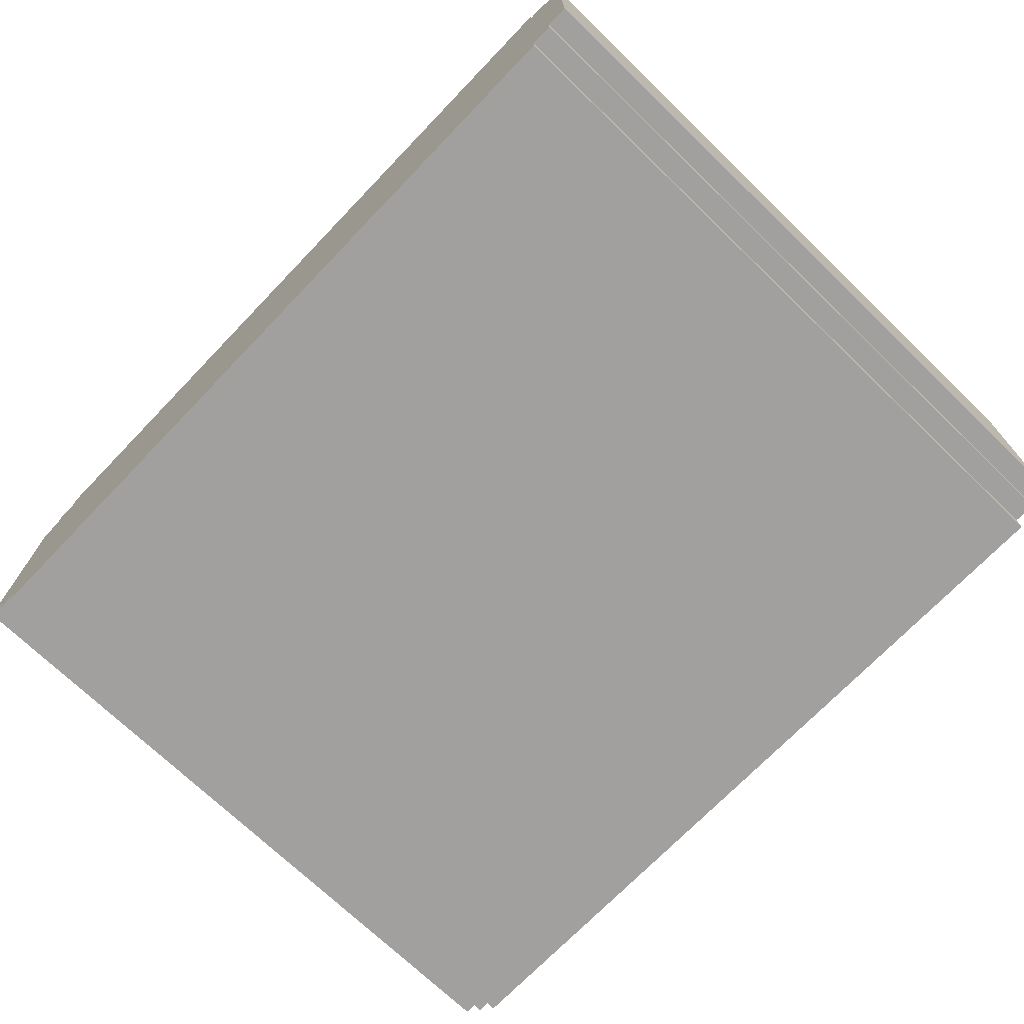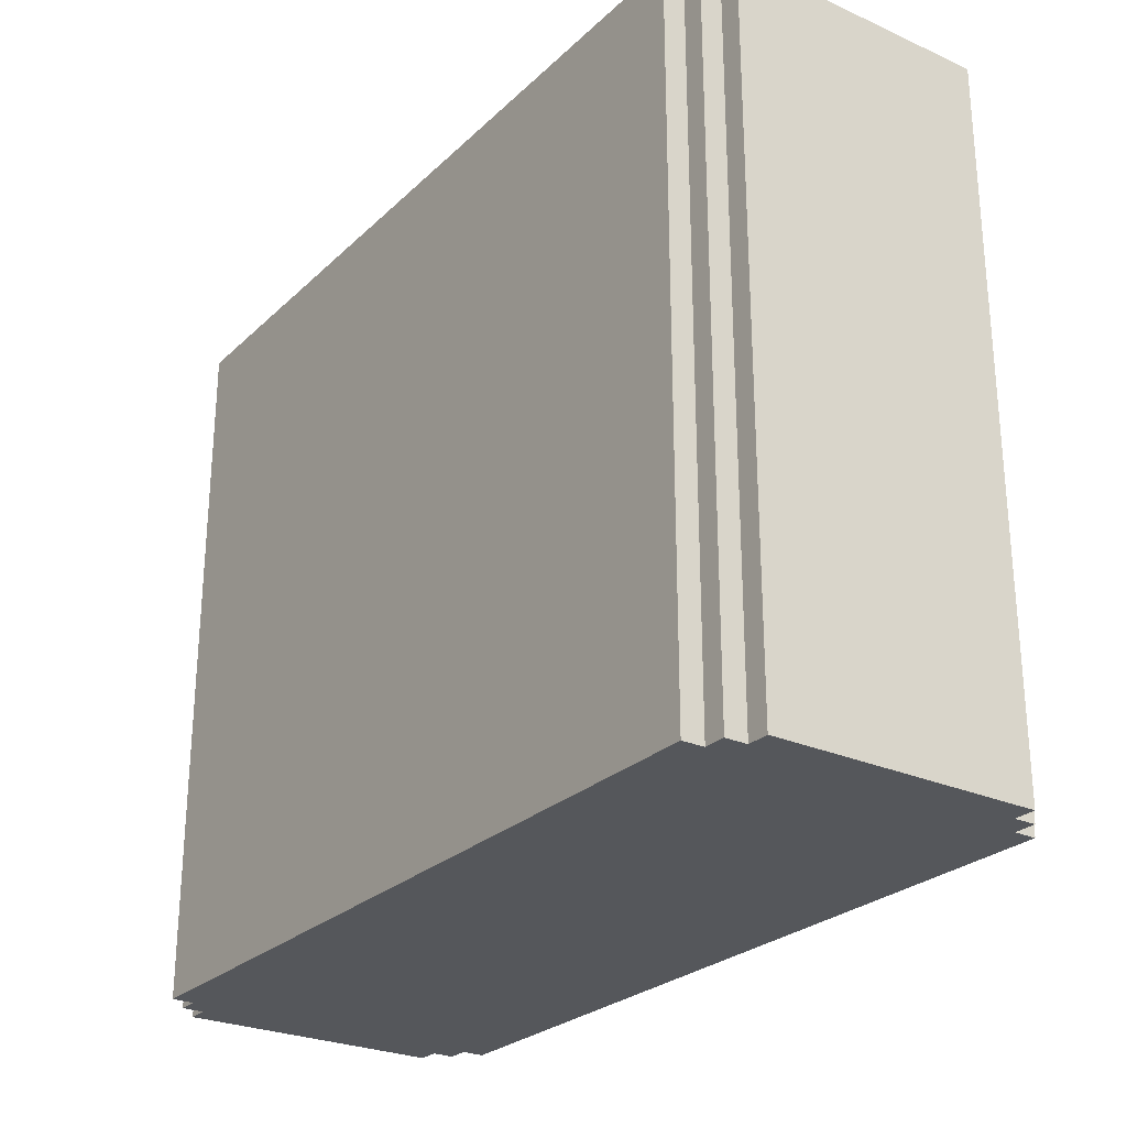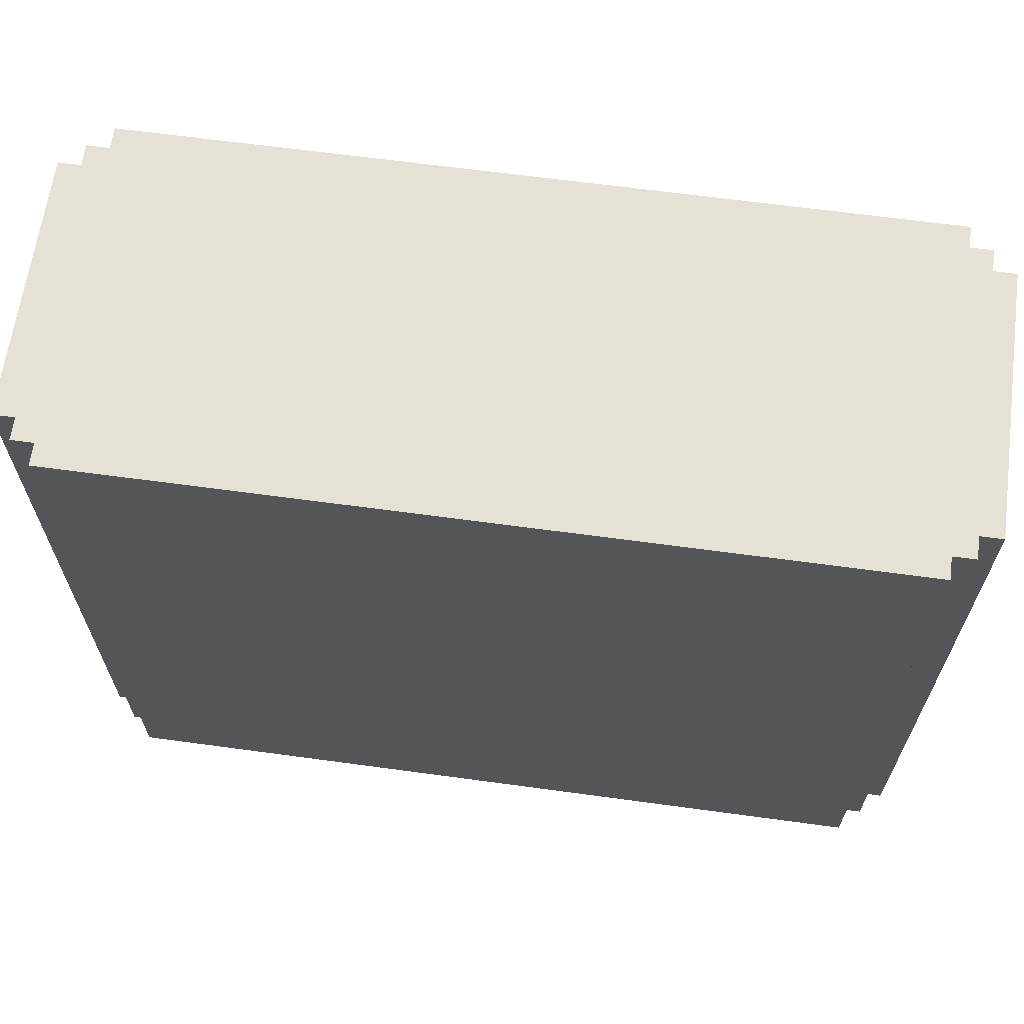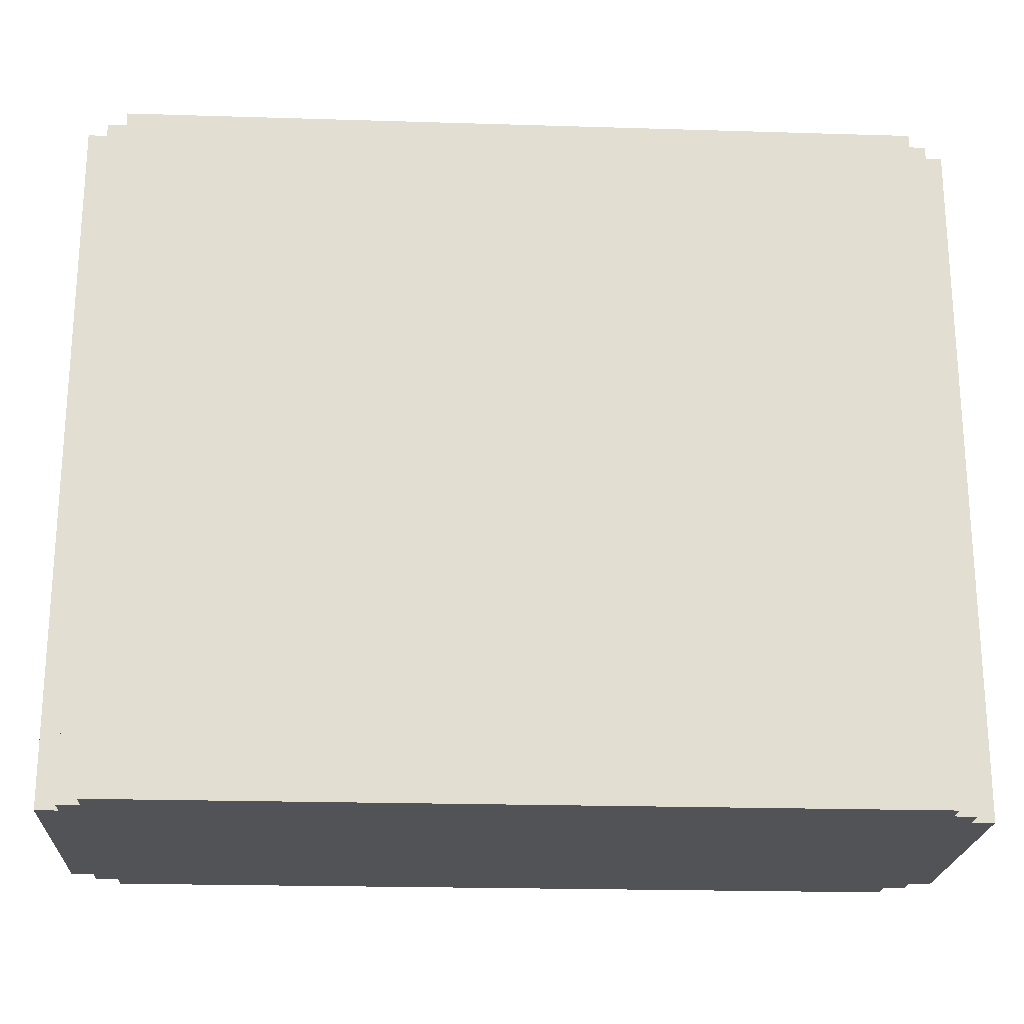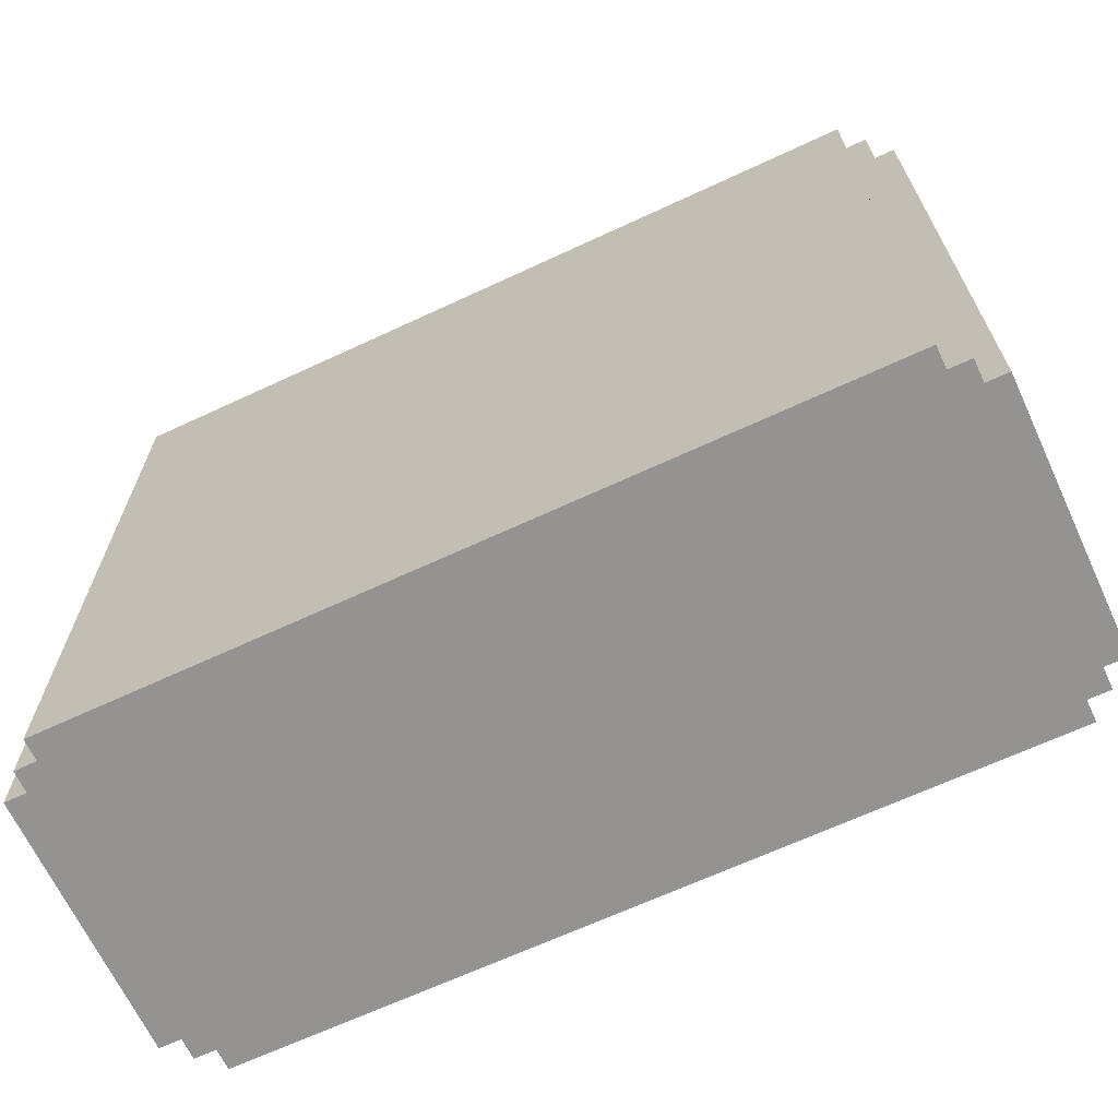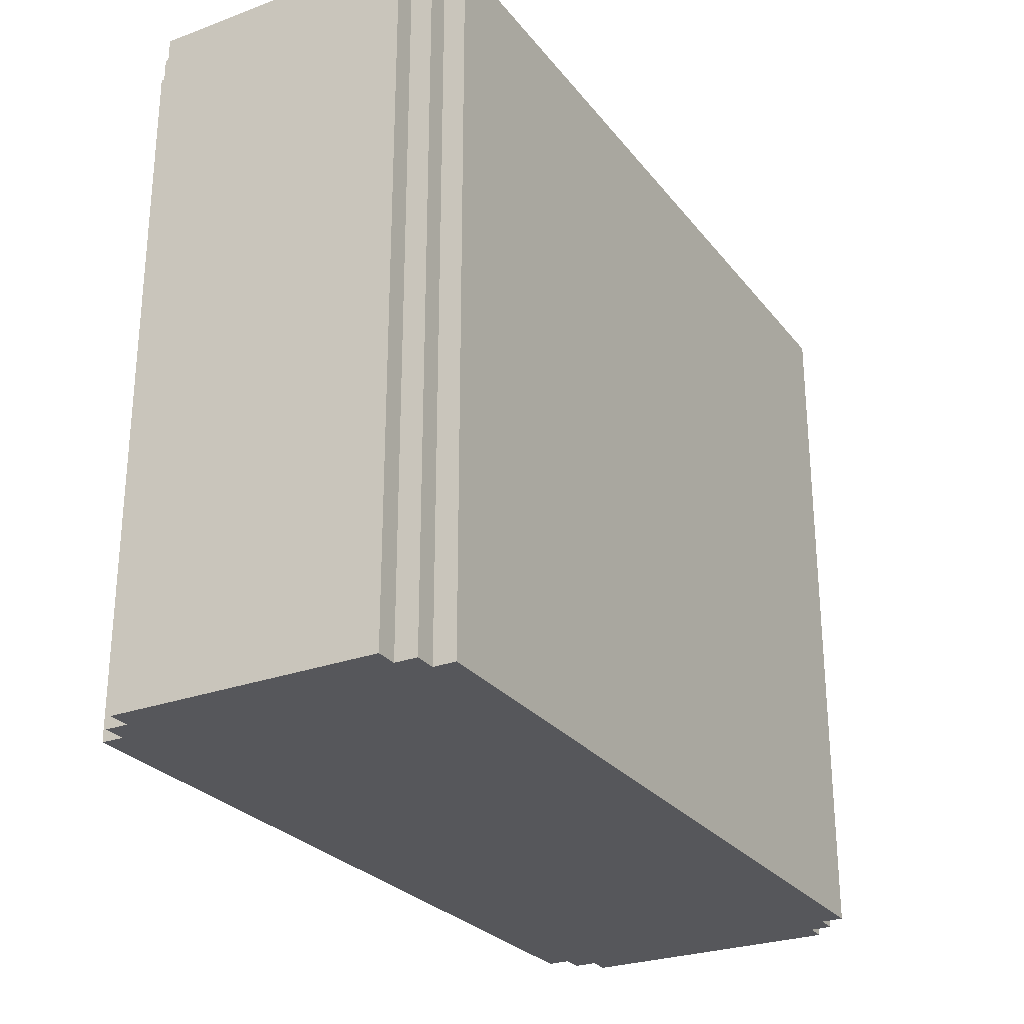
<metadata>
{"format":"obj","ext":"obj","renderer":"f3d","projection":"perspective","resolution":1024,"background":"white","views":[{"elev":-71.9,"azim":-133.9,"up":"+Y"},{"elev":-26.4,"azim":54.9,"up":"+Z"},{"elev":64.9,"azim":-172.2,"up":"+Z"},{"elev":-21.7,"azim":176.9,"up":"+Z"},{"elev":-66.8,"azim":25.0,"up":"+Z"},{"elev":-27.1,"azim":-60.3,"up":"+Z"}]}
</metadata>
<code>
o
v -2 0.2 1.6
v -2 0.2 -1.6
v -2 1.4 1.6
v -2 1.4 -1.6
v -1.9 0.1 1.6
v -1.9 0.1 -1.6
v -1.9 0.2 1.6
v -1.9 0.2 -1.6
v -1.9 1.4 1.6
v -1.9 1.4 -1.6
v -1.9 1.5 1.6
v -1.9 1.5 -1.6
v -1.8 0 1.6
v -1.8 0 -1.6
v -1.8 0.1 1.6
v -1.8 0.1 -1.6
v -1.8 1.5 1.6
v -1.8 1.5 -1.6
v -1.8 1.6 1.6
v -1.8 1.6 -1.6
v 1.8 0 1.6
v 1.8 0 -1.6
v 1.8 0.1 1.6
v 1.8 0.1 -1.6
v 1.8 1.5 1.6
v 1.8 1.5 -1.6
v 1.8 1.6 1.6
v 1.8 1.6 -1.6
v 1.9 0.1 1.6
v 1.9 0.1 -1.6
v 1.9 0.2 1.6
v 1.9 0.2 -1.6
v 1.9 1.4 1.6
v 1.9 1.4 -1.6
v 1.9 1.5 1.6
v 1.9 1.5 -1.6
v 2 0.2 1.6
v 2 0.2 -1.6
v 2 1.4 1.6
v 2 1.4 -1.6
v -2 0.2 1.6
v -2 1.4 1.6
v -1.9 0.1 1.6
v -1.9 0.2 1.6
v -1.9 1.3 1.6
v -1.9 1.4 1.6
v -1.9 1.5 1.6
v -1.8 0 1.6
v -1.8 0.1 1.6
v -1.8 0.2 1.6
v -1.8 0.3 1.6
v -1.8 1.3 1.6
v -1.8 1.4 1.6
v -1.8 1.5 1.6
v -1.8 1.6 1.6
v -1.7 0.1 1.6
v -1.7 0.2 1.6
v -1.7 0.3 1.6
v -1.7 1.3 1.6
v -1.7 1.4 1.6
v -1.7 1.5 1.6
v -1.6 1.3 1.6
v -1.6 1.4 1.6
v -1.5 0.2 1.6
v -1.5 1.2 1.6
v -1.4 0.3 1.6
v -1.4 0.4 1.6
v -1.4 1 1.6
v -1.4 1.1 1.6
v -1.3 0.3 1.6
v -1.3 0.4 1.6
v -1.3 1 1.6
v -1.3 1.1 1.6
v -0.9 0.5 1.6
v -0.9 0.9 1.6
v -0.8 0.6 1.6
v -0.8 0.8 1.6
v -0.7 0.6 1.6
v -0.7 0.8 1.6
v -0.5 0.6 1.6
v -0.5 0.8 1.6
v -0.3 0.6 1.6
v -0.3 0.8 1.6
v -0.1 0.6 1.6
v -0.1 0.8 1.6
v 0.1 0.6 1.6
v 0.1 0.8 1.6
v 0.3 0.6 1.6
v 0.3 0.8 1.6
v 0.5 0.6 1.6
v 0.5 0.8 1.6
v 0.7 0.6 1.6
v 0.7 0.8 1.6
v 0.8 0.6 1.6
v 0.8 0.8 1.6
v 0.9 0.5 1.6
v 0.9 0.9 1.6
v 1.3 0.3 1.6
v 1.3 0.4 1.6
v 1.3 1 1.6
v 1.3 1.1 1.6
v 1.4 0.3 1.6
v 1.4 0.4 1.6
v 1.4 1 1.6
v 1.4 1.1 1.6
v 1.5 0.2 1.6
v 1.5 1.2 1.6
v 1.6 1.3 1.6
v 1.6 1.4 1.6
v 1.7 0.1 1.6
v 1.7 0.2 1.6
v 1.7 0.3 1.6
v 1.7 1.3 1.6
v 1.7 1.4 1.6
v 1.7 1.5 1.6
v 1.8 0 1.6
v 1.8 0.1 1.6
v 1.8 0.2 1.6
v 1.8 0.3 1.6
v 1.8 1.3 1.6
v 1.8 1.4 1.6
v 1.8 1.5 1.6
v 1.8 1.6 1.6
v 1.9 0.1 1.6
v 1.9 0.2 1.6
v 1.9 0.3 1.6
v 1.9 1.3 1.6
v 1.9 1.4 1.6
v 1.9 1.5 1.6
v 2 0.2 1.6
v 2 1.4 1.6
v -2 0.2 -1.6
v -2 1.4 -1.6
v -1.9 0.1 -1.6
v -1.9 0.2 -1.6
v -1.9 1.3 -1.6
v -1.9 1.4 -1.6
v -1.9 1.5 -1.6
v -1.8 0 -1.6
v -1.8 0.1 -1.6
v -1.8 0.2 -1.6
v -1.8 0.3 -1.6
v -1.8 1.3 -1.6
v -1.8 1.4 -1.6
v -1.8 1.5 -1.6
v -1.8 1.6 -1.6
v -1.7 0.1 -1.6
v -1.7 0.2 -1.6
v -1.7 0.3 -1.6
v -1.7 1.3 -1.6
v -1.7 1.4 -1.6
v -1.7 1.5 -1.6
v -1.6 1.3 -1.6
v -1.6 1.4 -1.6
v -1.5 0.2 -1.6
v -1.5 1.2 -1.6
v -1.4 0.3 -1.6
v -1.4 0.4 -1.6
v -1.4 1 -1.6
v -1.4 1.1 -1.6
v -1.3 0.3 -1.6
v -1.3 0.4 -1.6
v -1.3 1 -1.6
v -1.3 1.1 -1.6
v -0.9 0.5 -1.6
v -0.9 0.9 -1.6
v -0.8 0.6 -1.6
v -0.8 0.8 -1.6
v -0.7 0.6 -1.6
v -0.7 0.8 -1.6
v -0.5 0.6 -1.6
v -0.5 0.8 -1.6
v -0.3 0.6 -1.6
v -0.3 0.8 -1.6
v -0.1 0.6 -1.6
v -0.1 0.8 -1.6
v 0.1 0.6 -1.6
v 0.1 0.8 -1.6
v 0.3 0.6 -1.6
v 0.3 0.8 -1.6
v 0.5 0.6 -1.6
v 0.5 0.8 -1.6
v 0.7 0.6 -1.6
v 0.7 0.8 -1.6
v 0.8 0.6 -1.6
v 0.8 0.8 -1.6
v 0.9 0.5 -1.6
v 0.9 0.9 -1.6
v 1.3 0.3 -1.6
v 1.3 0.4 -1.6
v 1.3 1 -1.6
v 1.3 1.1 -1.6
v 1.4 0.3 -1.6
v 1.4 0.4 -1.6
v 1.4 1 -1.6
v 1.4 1.1 -1.6
v 1.5 0.2 -1.6
v 1.5 1.2 -1.6
v 1.6 1.3 -1.6
v 1.6 1.4 -1.6
v 1.7 0.1 -1.6
v 1.7 0.2 -1.6
v 1.7 0.3 -1.6
v 1.7 1.3 -1.6
v 1.7 1.4 -1.6
v 1.7 1.5 -1.6
v 1.8 0 -1.6
v 1.8 0.1 -1.6
v 1.8 0.2 -1.6
v 1.8 0.3 -1.6
v 1.8 1.3 -1.6
v 1.8 1.4 -1.6
v 1.8 1.5 -1.6
v 1.8 1.6 -1.6
v 1.9 0.1 -1.6
v 1.9 0.2 -1.6
v 1.9 0.3 -1.6
v 1.9 1.3 -1.6
v 1.9 1.4 -1.6
v 1.9 1.5 -1.6
v 2 0.2 -1.6
v 2 1.4 -1.6
v -1.8 0 1.6
v 1.8 0 1.6
v -1.8 0 -1.6
v 1.8 0 -1.6
v -1.9 0.1 1.6
v -1.8 0.1 1.6
v 1.8 0.1 1.6
v 1.9 0.1 1.6
v -1.9 0.1 -1.6
v -1.8 0.1 -1.6
v 1.8 0.1 -1.6
v 1.9 0.1 -1.6
v -2 0.2 1.6
v -1.9 0.2 1.6
v 1.9 0.2 1.6
v 2 0.2 1.6
v -2 0.2 -1.6
v -1.9 0.2 -1.6
v 1.9 0.2 -1.6
v 2 0.2 -1.6
v -2 1.4 1.6
v -1.9 1.4 1.6
v 1.9 1.4 1.6
v 2 1.4 1.6
v -2 1.4 -1.6
v -1.9 1.4 -1.6
v 1.9 1.4 -1.6
v 2 1.4 -1.6
v -1.9 1.5 1.6
v -1.8 1.5 1.6
v 1.8 1.5 1.6
v 1.9 1.5 1.6
v -1.9 1.5 -1.6
v -1.8 1.5 -1.6
v 1.8 1.5 -1.6
v 1.9 1.5 -1.6
v -1.8 1.6 1.6
v 1.8 1.6 1.6
v -1.8 1.6 -1.6
v 1.8 1.6 -1.6
f 3 2 1
f 4 2 3
f 7 6 5
f 8 6 7
f 11 10 9
f 12 10 11
f 15 14 13
f 16 14 15
f 19 18 17
f 20 18 19
f 21 22 23
f 23 22 24
f 25 26 27
f 27 26 28
f 29 30 31
f 31 30 32
f 33 34 35
f 35 34 36
f 37 38 39
f 39 38 40
f 44 42 41
f 45 42 44
f 46 42 45
f 49 44 43
f 50 45 44
f 50 44 49
f 51 45 50
f 52 46 45
f 52 45 51
f 53 47 46
f 53 46 52
f 54 47 53
f 56 49 48
f 56 50 49
f 57 51 50
f 57 50 56
f 58 52 51
f 58 51 57
f 59 53 52
f 59 52 58
f 60 54 53
f 60 53 59
f 61 55 54
f 61 54 60
f 62 60 59
f 62 59 58
f 62 58 57
f 63 61 60
f 63 60 62
f 64 57 56
f 64 62 57
f 65 62 64
f 66 65 64
f 67 65 66
f 68 65 67
f 69 65 68
f 70 66 64
f 70 67 66
f 71 68 67
f 71 67 70
f 72 69 68
f 72 68 71
f 73 65 69
f 73 69 72
f 74 72 71
f 75 72 74
f 76 75 74
f 77 75 76
f 78 76 74
f 78 77 76
f 79 75 77
f 79 77 78
f 80 78 74
f 80 79 78
f 81 75 79
f 81 79 80
f 82 80 74
f 82 81 80
f 83 75 81
f 83 81 82
f 84 82 74
f 84 83 82
f 85 75 83
f 85 83 84
f 86 84 74
f 86 85 84
f 87 75 85
f 87 85 86
f 88 86 74
f 88 87 86
f 89 75 87
f 89 87 88
f 90 88 74
f 90 89 88
f 91 75 89
f 91 89 90
f 92 90 74
f 92 91 90
f 93 75 91
f 93 91 92
f 94 92 74
f 94 93 92
f 95 75 93
f 95 93 94
f 96 74 71
f 96 94 74
f 96 95 94
f 97 75 95
f 97 95 96
f 97 72 75
f 98 71 70
f 98 70 64
f 99 97 96
f 99 71 98
f 99 96 71
f 100 72 97
f 100 97 99
f 100 73 72
f 101 65 73
f 101 73 100
f 102 99 98
f 102 98 64
f 103 100 99
f 103 99 102
f 104 101 100
f 104 100 103
f 105 65 101
f 105 101 104
f 106 64 56
f 106 102 64
f 106 105 104
f 106 103 102
f 106 104 103
f 107 65 105
f 107 105 106
f 107 62 65
f 108 63 62
f 108 62 107
f 108 107 106
f 109 61 63
f 109 63 108
f 110 56 48
f 110 106 56
f 111 108 106
f 111 106 110
f 112 108 111
f 113 109 108
f 113 108 112
f 114 61 109
f 114 109 113
f 115 55 61
f 115 61 114
f 116 110 48
f 117 111 110
f 117 110 116
f 118 112 111
f 118 111 117
f 119 113 112
f 119 112 118
f 120 114 113
f 120 113 119
f 121 115 114
f 121 114 120
f 122 55 115
f 122 115 121
f 123 55 122
f 124 119 118
f 124 118 117
f 125 119 124
f 126 120 119
f 126 119 125
f 127 121 120
f 127 120 126
f 128 122 121
f 128 121 127
f 129 122 128
f 130 126 125
f 130 127 126
f 130 128 127
f 131 128 130
f 132 133 135
f 135 133 136
f 136 133 137
f 134 135 140
f 135 136 141
f 140 135 141
f 141 136 142
f 136 137 143
f 142 136 143
f 137 138 144
f 143 137 144
f 144 138 145
f 139 140 147
f 140 141 147
f 141 142 148
f 147 141 148
f 142 143 149
f 148 142 149
f 143 144 150
f 149 143 150
f 144 145 151
f 150 144 151
f 145 146 152
f 151 145 152
f 150 151 153
f 149 150 153
f 148 149 153
f 151 152 154
f 153 151 154
f 147 148 155
f 148 153 155
f 155 153 156
f 155 156 157
f 157 156 158
f 158 156 159
f 159 156 160
f 155 157 161
f 157 158 161
f 158 159 162
f 161 158 162
f 159 160 163
f 162 159 163
f 160 156 164
f 163 160 164
f 162 163 165
f 165 163 166
f 165 166 167
f 167 166 168
f 165 167 169
f 167 168 169
f 168 166 170
f 169 168 170
f 165 169 171
f 169 170 171
f 170 166 172
f 171 170 172
f 165 171 173
f 171 172 173
f 172 166 174
f 173 172 174
f 165 173 175
f 173 174 175
f 174 166 176
f 175 174 176
f 165 175 177
f 175 176 177
f 176 166 178
f 177 176 178
f 165 177 179
f 177 178 179
f 178 166 180
f 179 178 180
f 165 179 181
f 179 180 181
f 180 166 182
f 181 180 182
f 165 181 183
f 181 182 183
f 182 166 184
f 183 182 184
f 165 183 185
f 183 184 185
f 184 166 186
f 185 184 186
f 162 165 187
f 165 185 187
f 185 186 187
f 186 166 188
f 187 186 188
f 166 163 188
f 161 162 189
f 155 161 189
f 187 188 190
f 189 162 190
f 162 187 190
f 188 163 191
f 190 188 191
f 163 164 191
f 164 156 192
f 191 164 192
f 189 190 193
f 155 189 193
f 190 191 194
f 193 190 194
f 191 192 195
f 194 191 195
f 192 156 196
f 195 192 196
f 147 155 197
f 155 193 197
f 195 196 197
f 193 194 197
f 194 195 197
f 196 156 198
f 197 196 198
f 156 153 198
f 153 154 199
f 198 153 199
f 197 198 199
f 154 152 200
f 199 154 200
f 139 147 201
f 147 197 201
f 197 199 202
f 201 197 202
f 202 199 203
f 199 200 204
f 203 199 204
f 200 152 205
f 204 200 205
f 152 146 206
f 205 152 206
f 139 201 207
f 201 202 208
f 207 201 208
f 202 203 209
f 208 202 209
f 203 204 210
f 209 203 210
f 204 205 211
f 210 204 211
f 205 206 212
f 211 205 212
f 206 146 213
f 212 206 213
f 213 146 214
f 209 210 215
f 208 209 215
f 215 210 216
f 210 211 217
f 216 210 217
f 211 212 218
f 217 211 218
f 212 213 219
f 218 212 219
f 219 213 220
f 216 217 221
f 217 218 221
f 218 219 221
f 221 219 222
f 225 224 223
f 226 224 225
f 231 228 227
f 232 228 231
f 233 230 229
f 234 230 233
f 239 236 235
f 240 236 239
f 241 238 237
f 242 238 241
f 243 244 247
f 247 244 248
f 245 246 249
f 249 246 250
f 251 252 255
f 255 252 256
f 253 254 257
f 257 254 258
f 259 260 261
f 261 260 262

</code>
